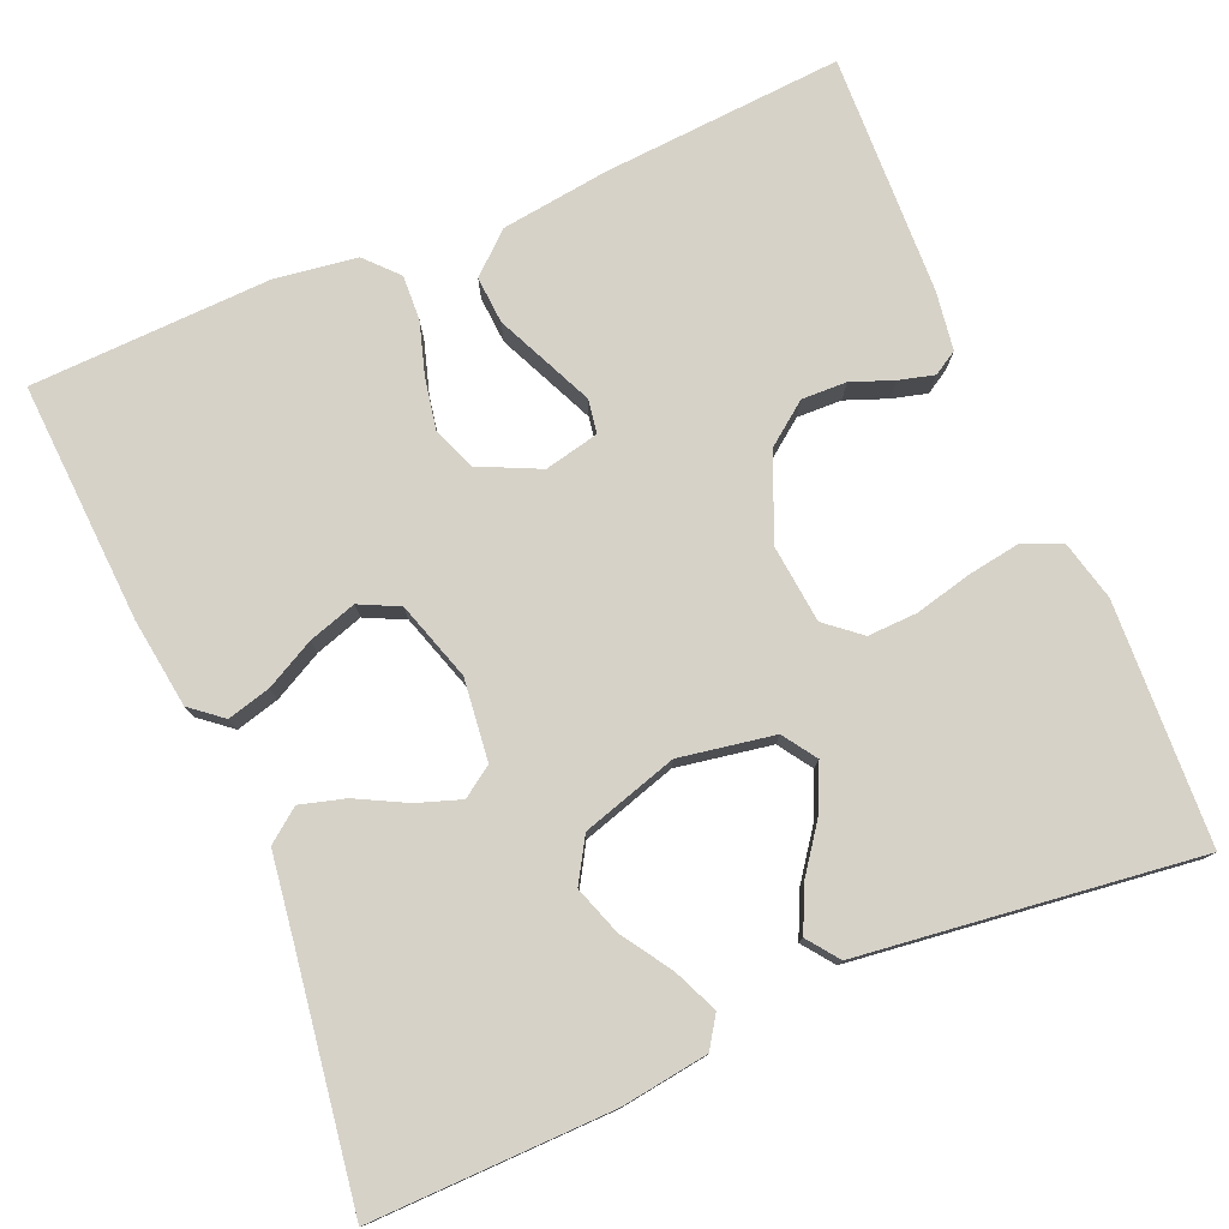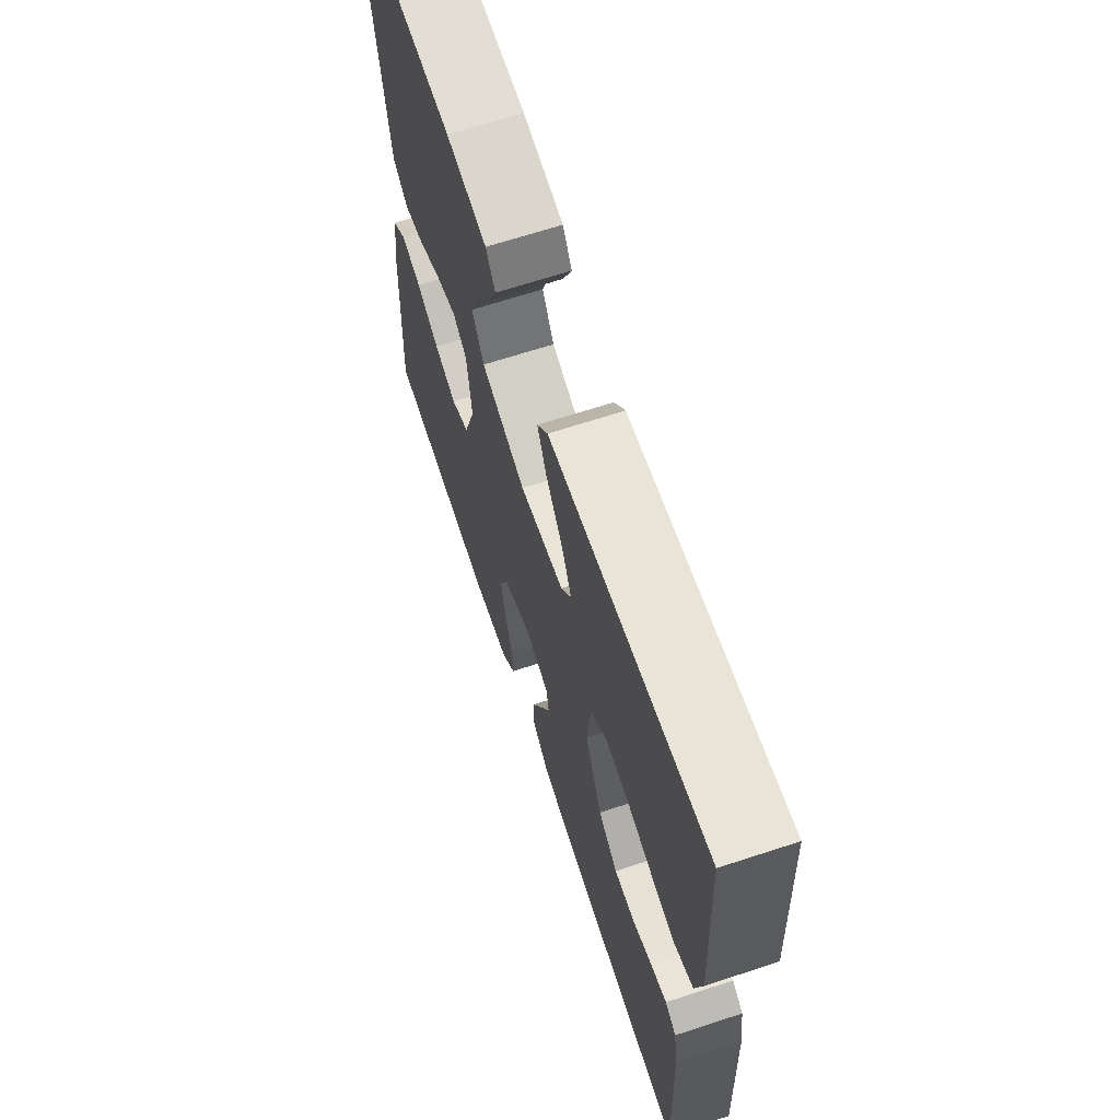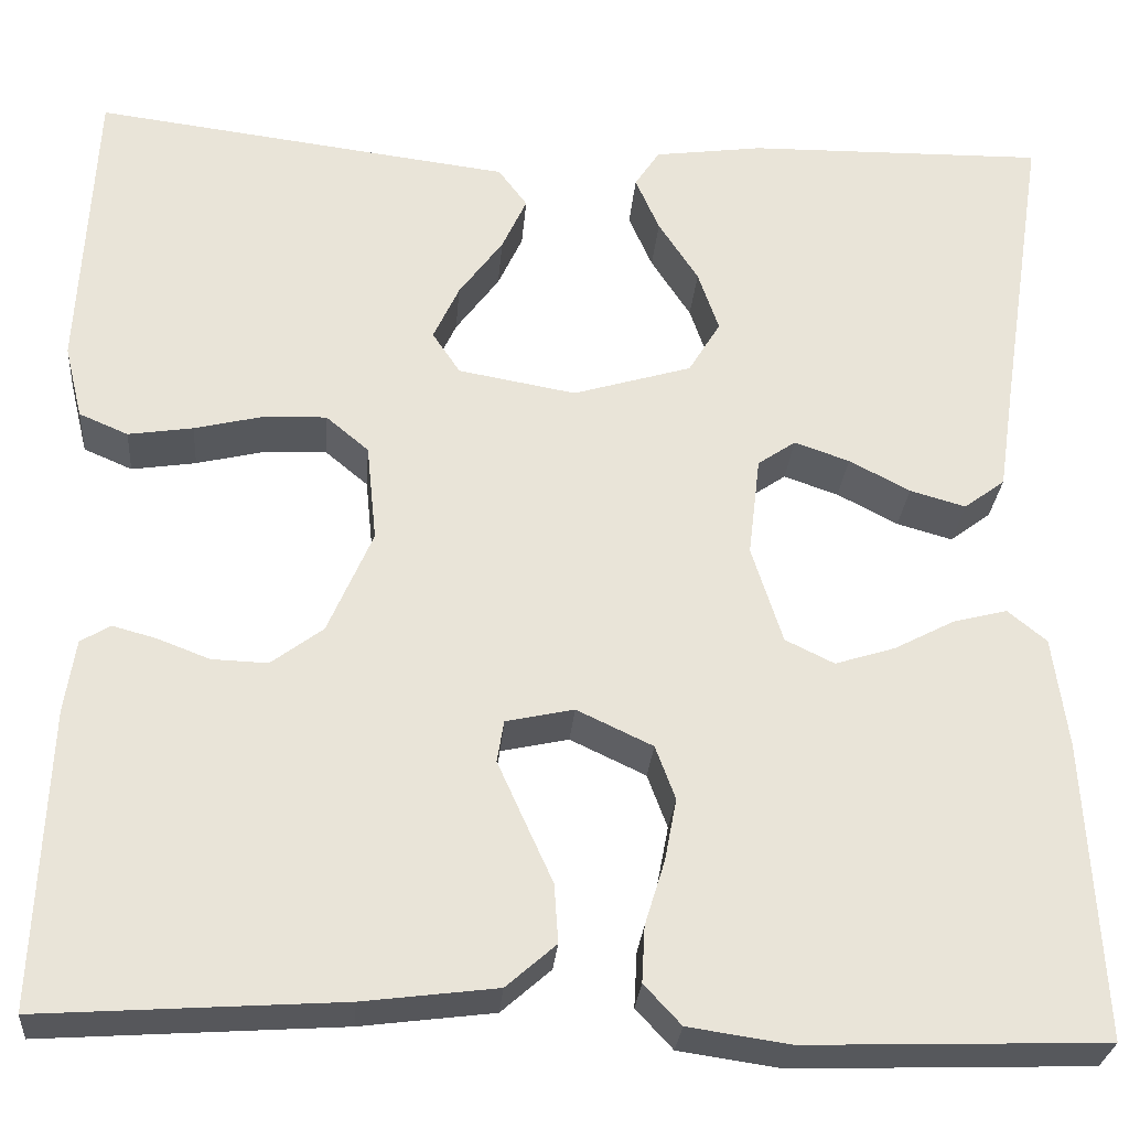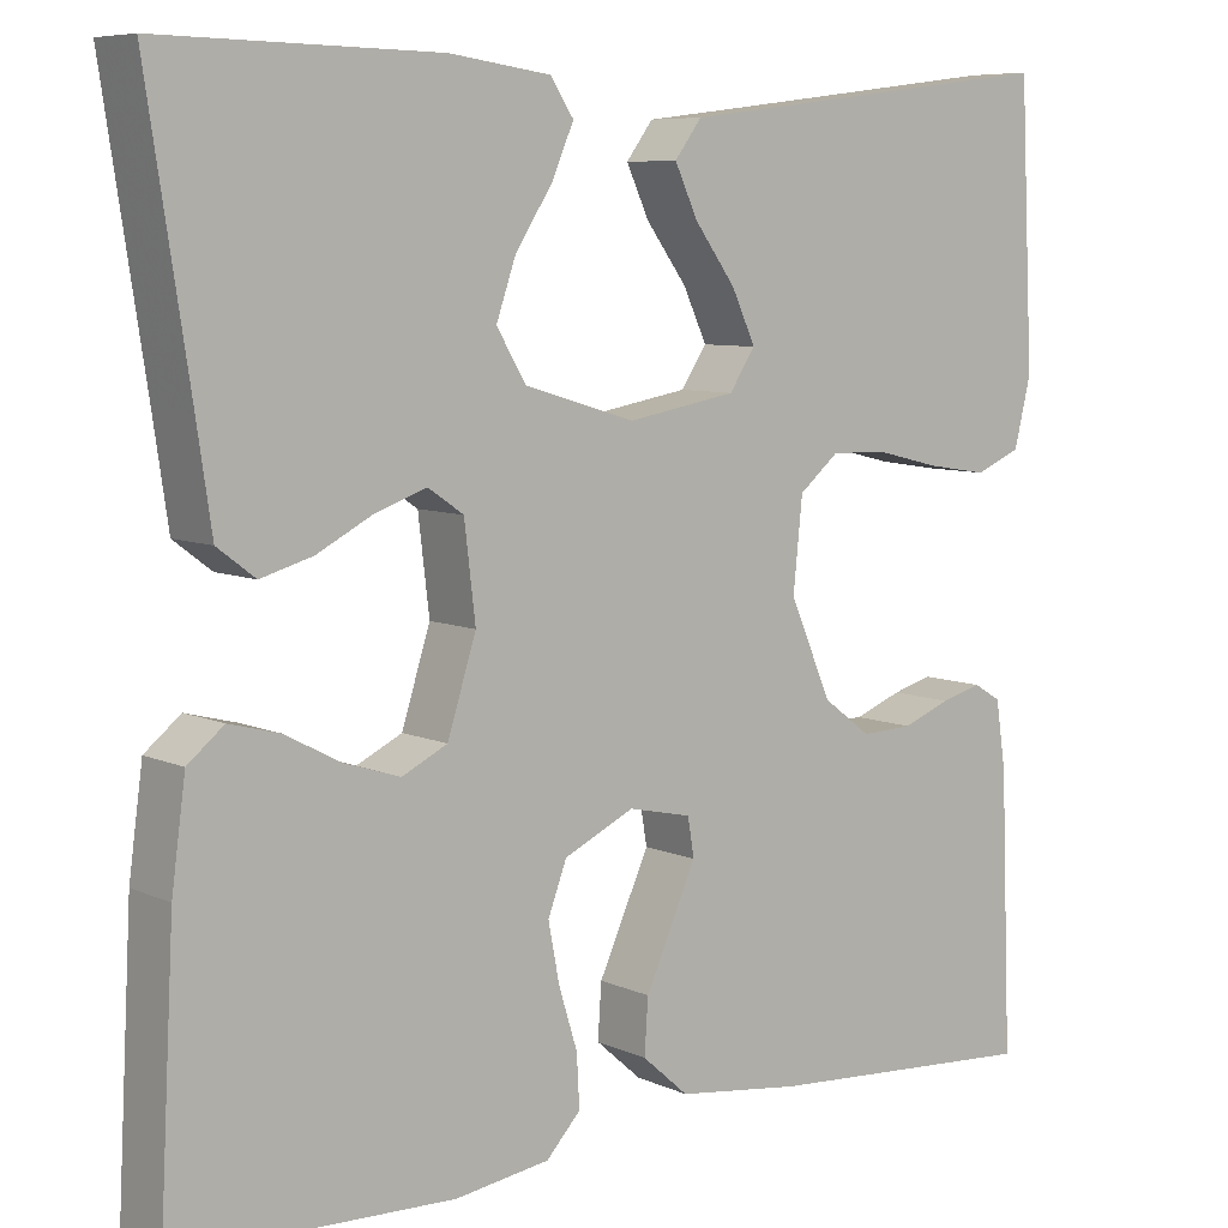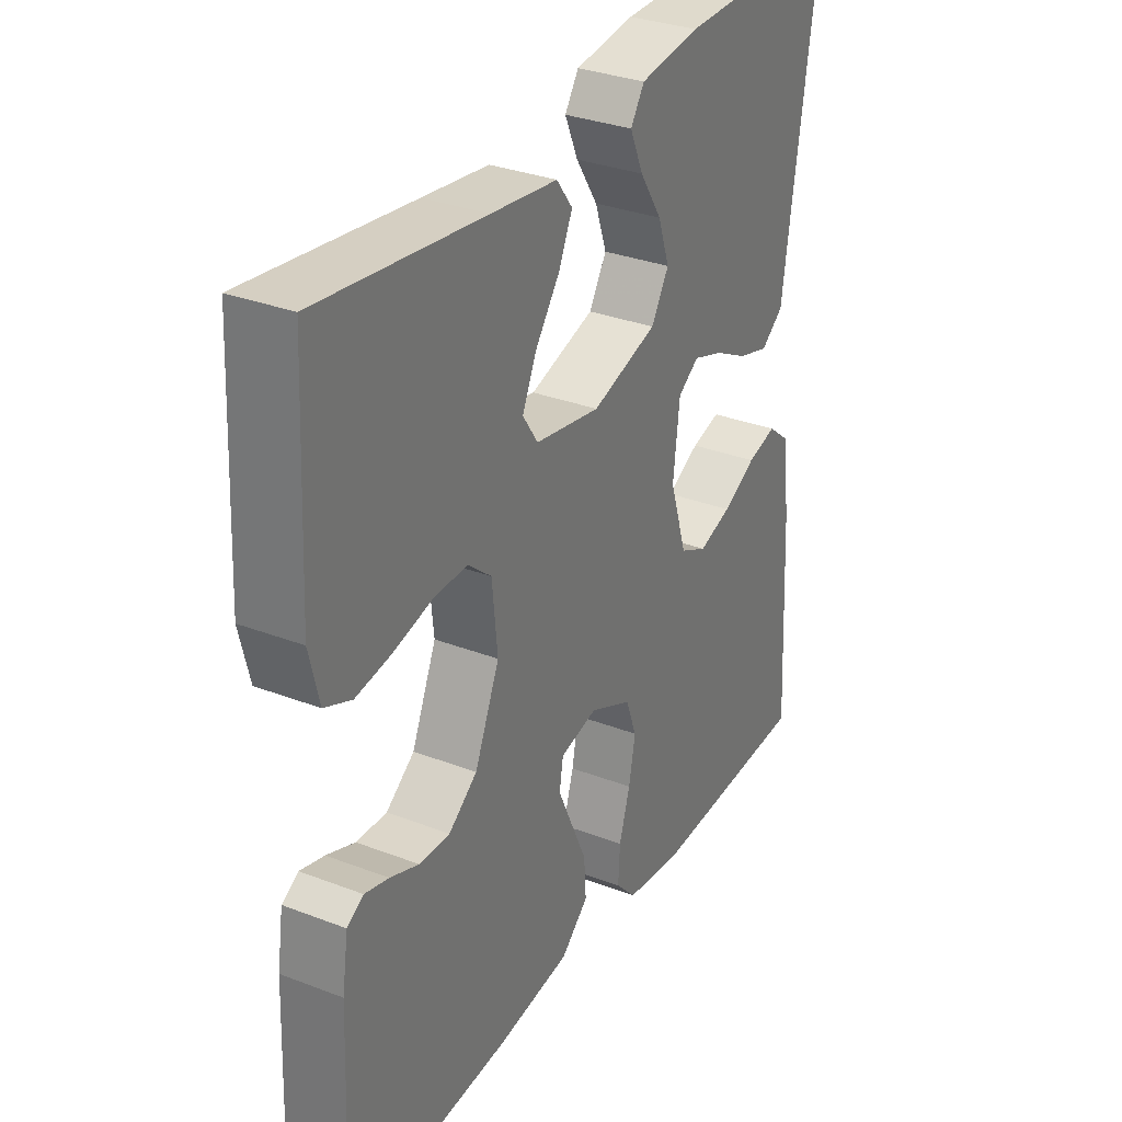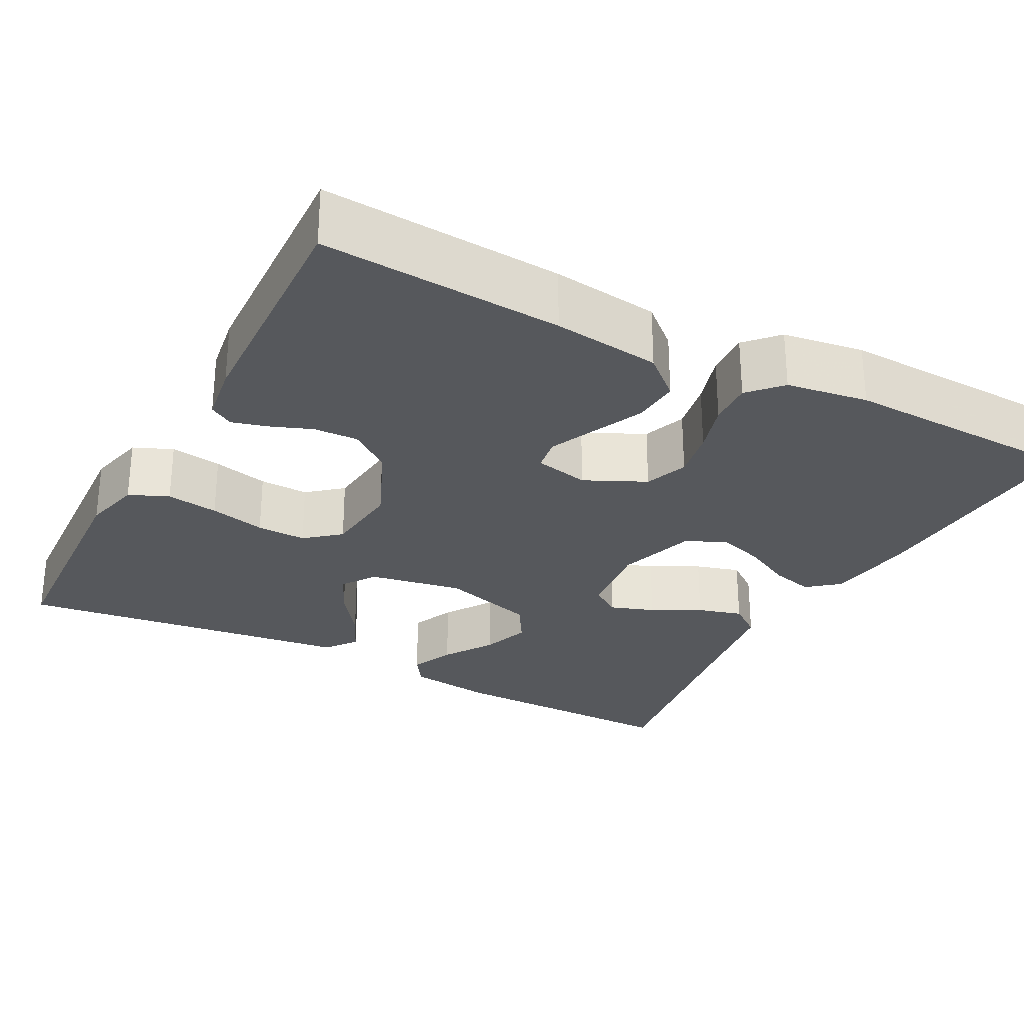
<metadata>
{"format":"obj","ext":"obj","renderer":"f3d","projection":"perspective","resolution":1024,"background":"white","views":[{"elev":77.8,"azim":-23.2,"up":"+Y"},{"elev":66.5,"azim":71.8,"up":"+Z"},{"elev":-28.0,"azim":175.4,"up":"+Z"},{"elev":7.4,"azim":-38.6,"up":"+Z"},{"elev":31.8,"azim":118.4,"up":"+Z"},{"elev":-27.9,"azim":152.1,"up":"+Y"}]}
</metadata>
<code>
v -0.5 0.07 0.5
v -0.2 0.07 0.495
v -0.091 0.07 0.48
v -0.066 0.07 0.442
v -0.09 0.07 0.387
v -0.13 0.07 0.325
v -0.151 0.07 0.264
v -0.119 0.07 0.211
v 0 0.07 0.175
v 0.118 0.07 0.196
v 0.146 0.07 0.238
v 0.12 0.07 0.294
v 0.076 0.07 0.354
v 0.051 0.07 0.408
v 0.08 0.07 0.447
v 0.2 0.07 0.462
v 0.5 0.07 0.5
v 0.515 0.07 0.2
v 0.497 0.07 0.126
v 0.448 0.07 0.105
v 0.383 0.07 0.115
v 0.313 0.07 0.132
v 0.251 0.07 0.134
v 0.208 0.07 0.098
v 0.198 0.07 0
v 0.243 0.07 -0.104
v 0.295 0.07 -0.143
v 0.351 0.07 -0.141
v 0.403 0.07 -0.121
v 0.447 0.07 -0.109
v 0.477 0.07 -0.127
v 0.488 0.07 -0.2
v 0.5 0.07 -0.5
v 0.2 0.07 -0.48
v 0.066 0.07 -0.463
v 0.016 0.07 -0.419
v 0.02 0.07 -0.36
v 0.049 0.07 -0.296
v 0.075 0.07 -0.238
v 0.068 0.07 -0.196
v 0 0.07 -0.181
v -0.076 0.07 -0.217
v -0.096 0.07 -0.271
v -0.084 0.07 -0.334
v -0.064 0.07 -0.399
v -0.061 0.07 -0.455
v -0.098 0.07 -0.495
v -0.2 0.07 -0.51
v -0.5 0.07 -0.5
v -0.484 0.07 -0.2
v -0.469 0.07 -0.089
v -0.43 0.07 -0.057
v -0.376 0.07 -0.071
v -0.315 0.07 -0.103
v -0.255 0.07 -0.122
v -0.206 0.07 -0.098
v -0.175 0.07 0
v -0.187 0.07 0.101
v -0.225 0.07 0.127
v -0.28 0.07 0.108
v -0.341 0.07 0.076
v -0.397 0.07 0.06
v -0.438 0.07 0.091
v -0.454 0.07 0.2
v -0.5 0 0.5
v -0.2 0 0.495
v -0.091 0 0.48
v -0.066 0 0.442
v -0.09 0 0.387
v -0.13 0 0.325
v -0.151 0 0.264
v -0.119 0 0.211
v 0 0 0.175
v 0.118 0 0.196
v 0.146 0 0.238
v 0.12 0 0.294
v 0.076 0 0.354
v 0.051 0 0.408
v 0.08 0 0.447
v 0.2 0 0.462
v 0.5 0 0.5
v 0.515 0 0.2
v 0.497 0 0.126
v 0.448 0 0.105
v 0.383 0 0.115
v 0.313 0 0.132
v 0.251 0 0.134
v 0.208 0 0.098
v 0.198 0 0
v 0.243 0 -0.104
v 0.295 0 -0.143
v 0.351 0 -0.141
v 0.403 0 -0.121
v 0.447 0 -0.109
v 0.477 0 -0.127
v 0.488 0 -0.2
v 0.5 0 -0.5
v 0.2 0 -0.48
v 0.066 0 -0.463
v 0.016 0 -0.419
v 0.02 0 -0.36
v 0.049 0 -0.296
v 0.075 0 -0.238
v 0.068 0 -0.196
v 0 0 -0.181
v -0.076 0 -0.217
v -0.096 0 -0.271
v -0.084 0 -0.334
v -0.064 0 -0.399
v -0.061 0 -0.455
v -0.098 0 -0.495
v -0.2 0 -0.51
v -0.5 0 -0.5
v -0.484 0 -0.2
v -0.469 0 -0.089
v -0.43 0 -0.057
v -0.376 0 -0.071
v -0.315 0 -0.103
v -0.255 0 -0.122
v -0.206 0 -0.098
v -0.175 0 0
v -0.187 0 0.101
v -0.225 0 0.127
v -0.28 0 0.108
v -0.341 0 0.076
v -0.397 0 0.06
v -0.438 0 0.091
v -0.454 0 0.2
f 62 63 64
f 61 62 64
f 60 61 64
f 1 2 3
f 64 1 3
f 60 64 3
f 59 60 3
f 52 53 54
f 51 52 54
f 50 51 54
f 49 50 54
f 48 49 54
f 47 48 54
f 46 47 54
f 45 46 54
f 44 45 54
f 43 44 54 55
f 42 43 55 56
f 36 37 38
f 35 36 38
f 34 35 38
f 33 34 38
f 32 33 38
f 31 32 38
f 30 31 38
f 29 30 38
f 28 29 38
f 27 28 38 39
f 26 27 39 40
f 20 21 22
f 19 20 22
f 18 19 22
f 17 18 22
f 16 17 22
f 16 22 23
f 15 16 23
f 14 15 23
f 13 14 23
f 12 13 23
f 11 12 23
f 10 11 23 24
f 3 4 5 6
f 3 6 7
f 59 3 7
f 58 59 7 8
f 57 58 8 9
f 10 24 25
f 9 10 25
f 57 9 25
f 56 57 25
f 42 56 25
f 41 42 25
f 25 26 40 41
f 128 127 126
f 128 126 125
f 128 125 124
f 67 66 65
f 67 65 128
f 67 128 124
f 67 124 123
f 118 117 116
f 118 116 115
f 118 115 114
f 118 114 113
f 118 113 112
f 118 112 111
f 118 111 110
f 118 110 109
f 118 109 108
f 119 118 108 107
f 120 119 107 106
f 102 101 100
f 102 100 99
f 102 99 98
f 102 98 97
f 102 97 96
f 102 96 95
f 102 95 94
f 102 94 93
f 102 93 92
f 103 102 92 91
f 104 103 91 90
f 86 85 84
f 86 84 83
f 86 83 82
f 86 82 81
f 86 81 80
f 87 86 80
f 87 80 79
f 87 79 78
f 87 78 77
f 87 77 76
f 87 76 75
f 88 87 75 74
f 70 69 68 67
f 71 70 67
f 71 67 123
f 72 71 123 122
f 73 72 122 121
f 89 88 74
f 89 74 73
f 89 73 121
f 89 121 120
f 89 120 106
f 89 106 105
f 105 104 90 89
f 1 65 66 2
f 2 66 67 3
f 3 67 68 4
f 4 68 69 5
f 5 69 70 6
f 6 70 71 7
f 7 71 72 8
f 8 72 73 9
f 9 73 74 10
f 10 74 75 11
f 11 75 76 12
f 12 76 77 13
f 13 77 78 14
f 14 78 79 15
f 15 79 80 16
f 16 80 81 17
f 17 81 82 18
f 18 82 83 19
f 19 83 84 20
f 20 84 85 21
f 21 85 86 22
f 22 86 87 23
f 23 87 88 24
f 24 88 89 25
f 25 89 90 26
f 26 90 91 27
f 27 91 92 28
f 28 92 93 29
f 29 93 94 30
f 30 94 95 31
f 31 95 96 32
f 32 96 97 33
f 33 97 98 34
f 34 98 99 35
f 35 99 100 36
f 36 100 101 37
f 37 101 102 38
f 38 102 103 39
f 39 103 104 40
f 40 104 105 41
f 41 105 106 42
f 42 106 107 43
f 43 107 108 44
f 44 108 109 45
f 45 109 110 46
f 46 110 111 47
f 47 111 112 48
f 48 112 113 49
f 49 113 114 50
f 50 114 115 51
f 51 115 116 52
f 52 116 117 53
f 53 117 118 54
f 54 118 119 55
f 55 119 120 56
f 56 120 121 57
f 57 121 122 58
f 58 122 123 59
f 59 123 124 60
f 60 124 125 61
f 61 125 126 62
f 62 126 127 63
f 63 127 128 64
f 64 128 65 1

</code>
